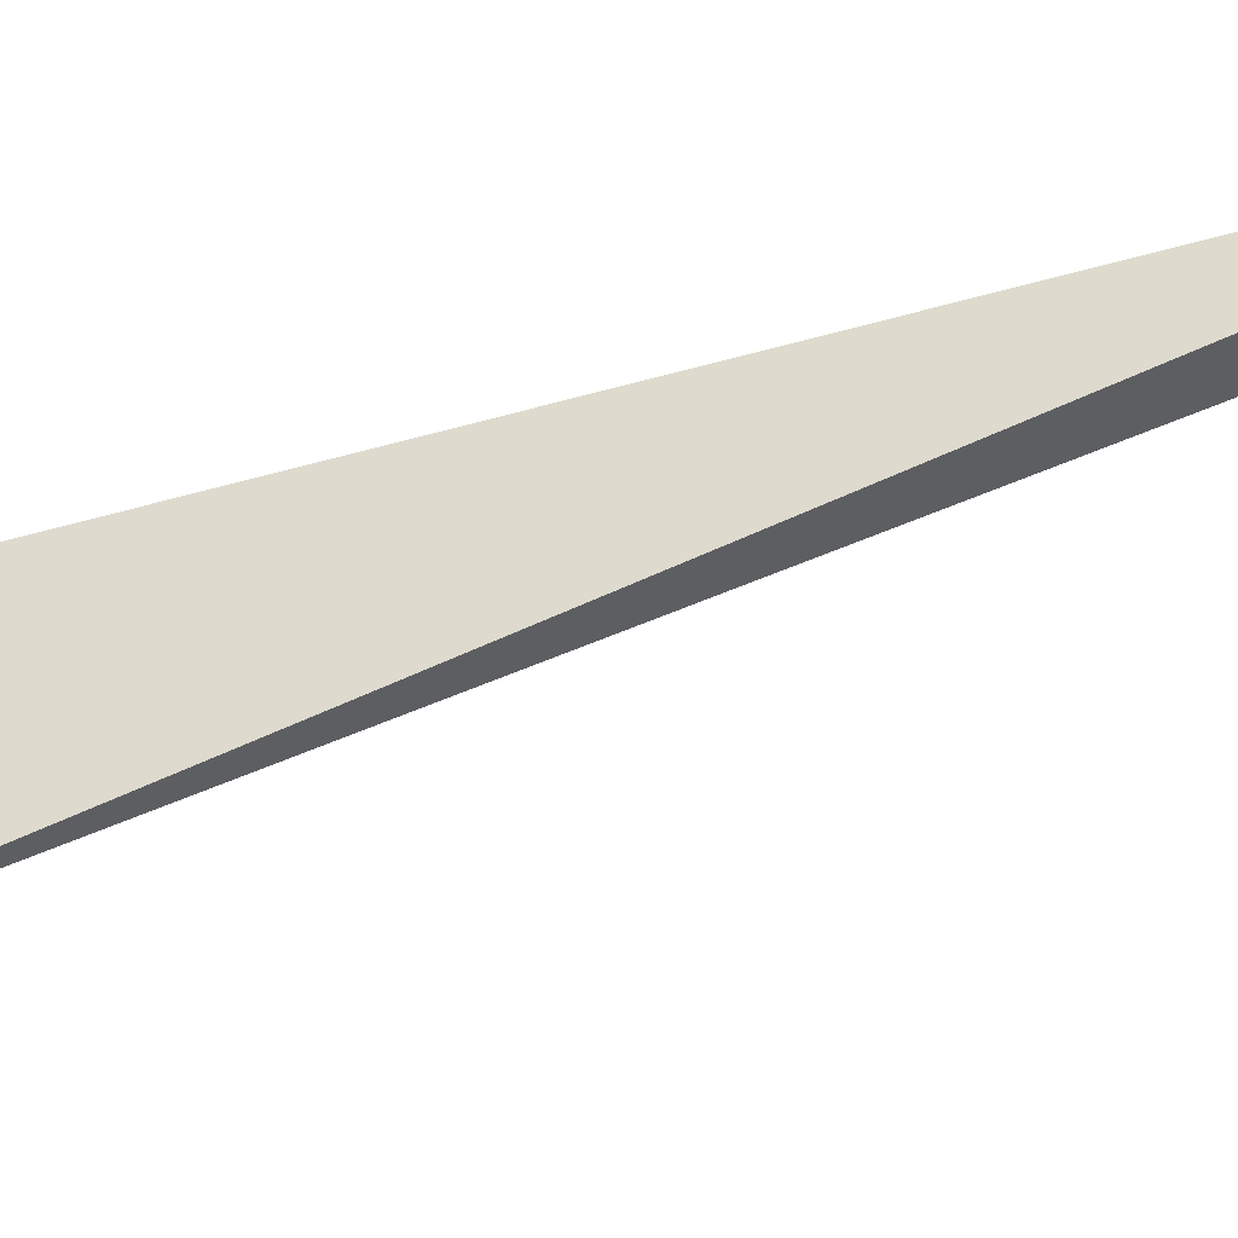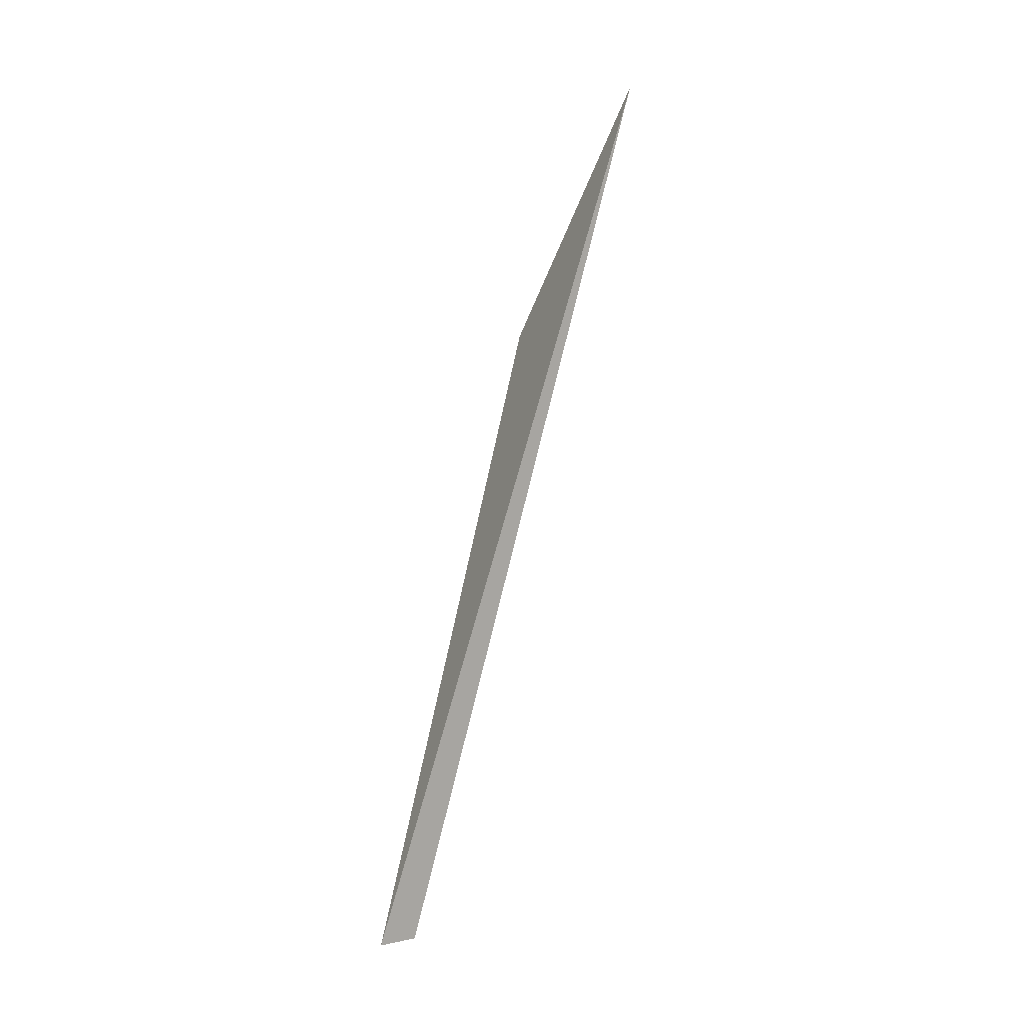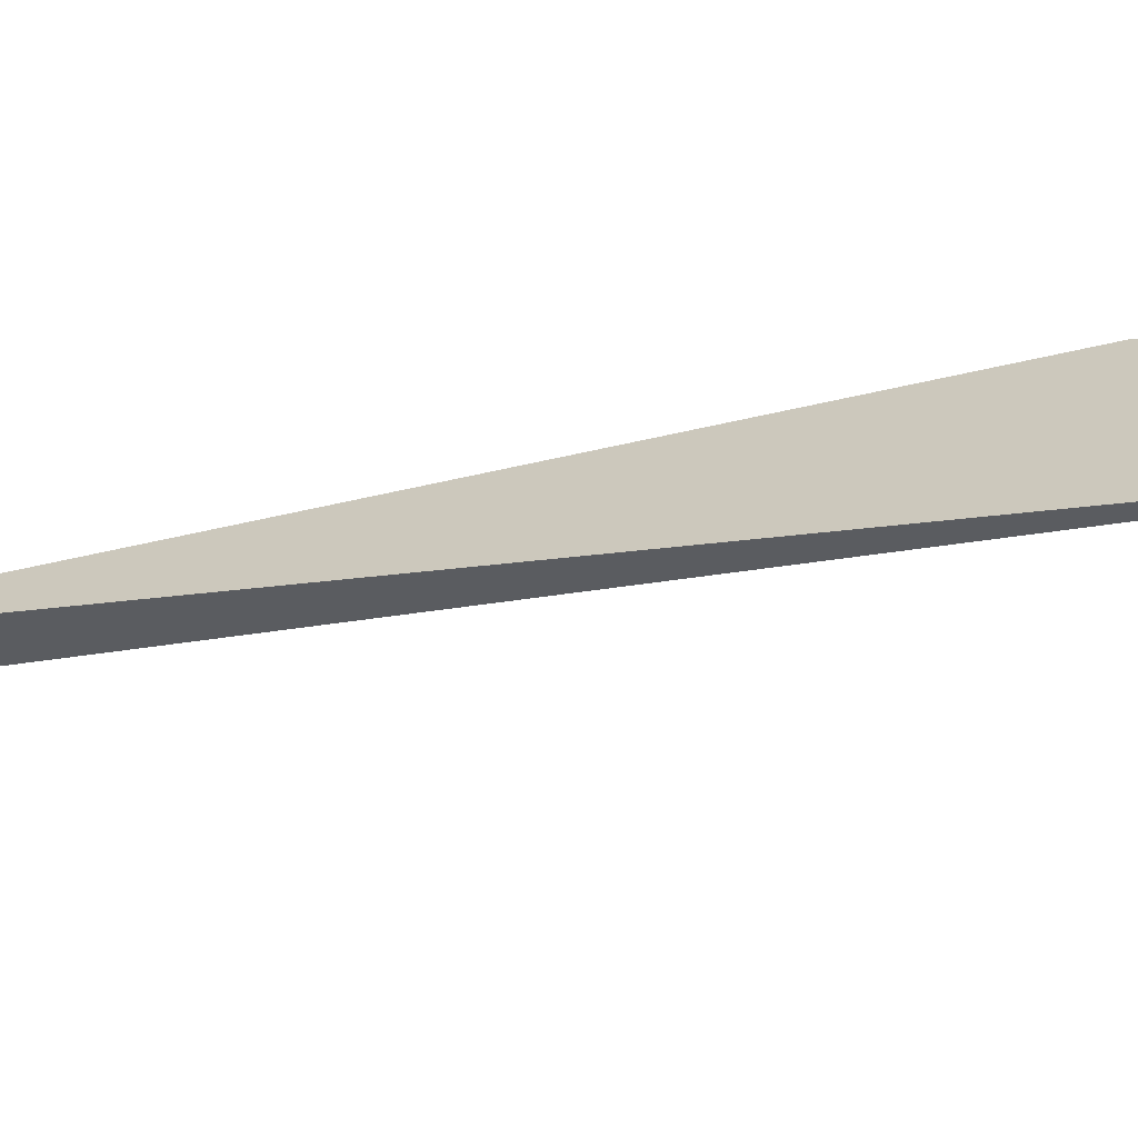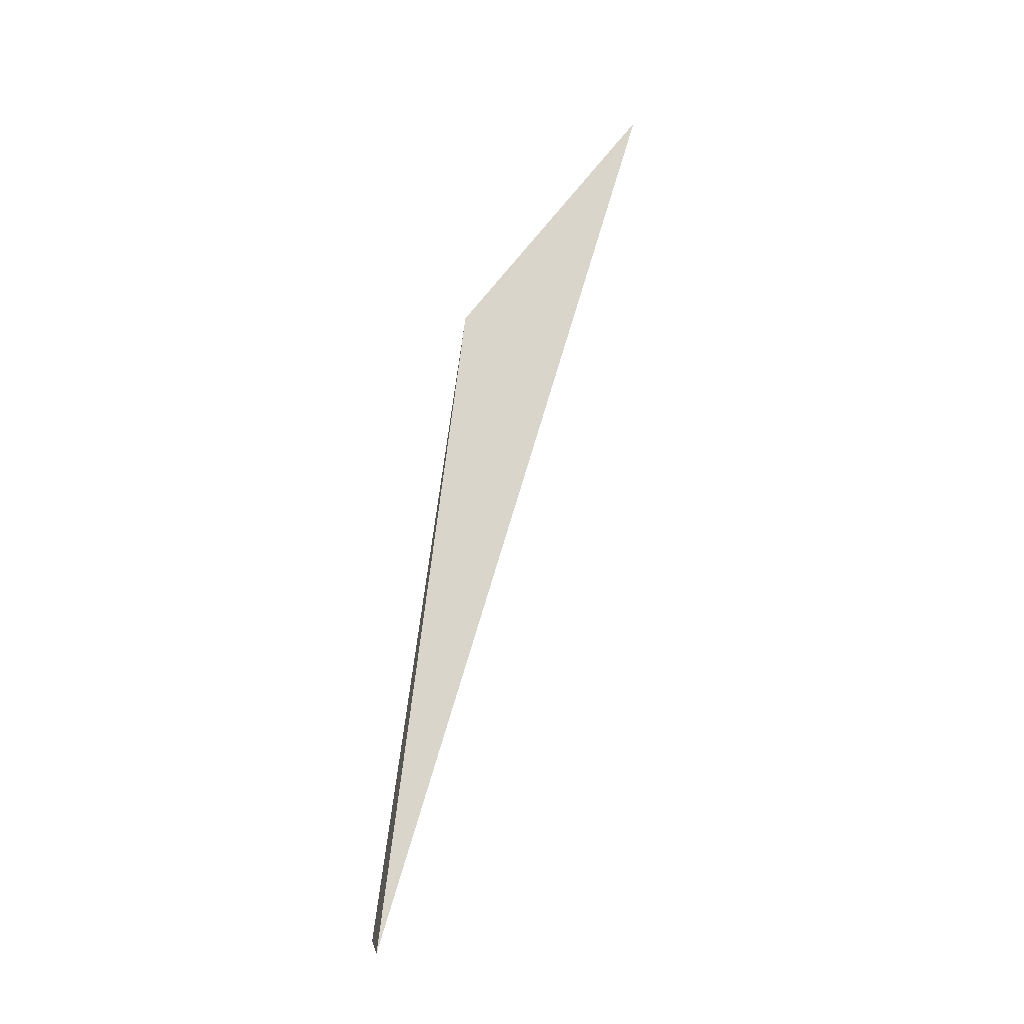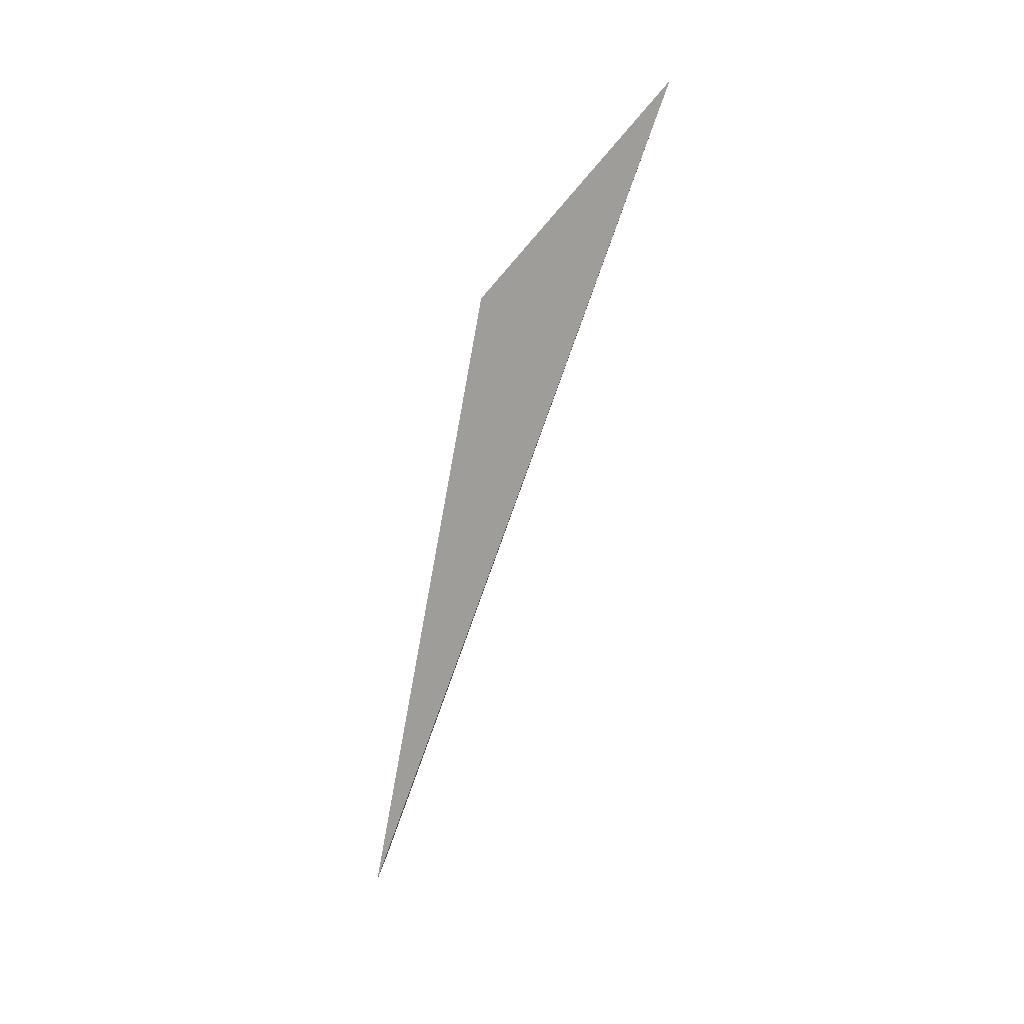
<metadata>
{"format":"obj","ext":"obj","renderer":"f3d","projection":"perspective","resolution":1024,"background":"white","views":[{"elev":-36.4,"azim":-74.0,"up":"+Z"},{"elev":-13.1,"azim":137.4,"up":"+Y"},{"elev":-43.0,"azim":124.0,"up":"+Z"},{"elev":-6.1,"azim":77.3,"up":"+Y"},{"elev":22.7,"azim":99.8,"up":"+Y"}]}
</metadata>
<code>
v -0.000561 0.03077 0.1571
v -0.000561 0.03077 0.1571
v 0.0007381 0.01711 0.1616
v -0.0007761 0.02727 0.1599
v 6.942e-05 0.01721 0.1616
f 5 3 4
f 5 2 3
f 4 3 1
f 3 2 1
f 1 5 4
f 2 5 1

</code>
